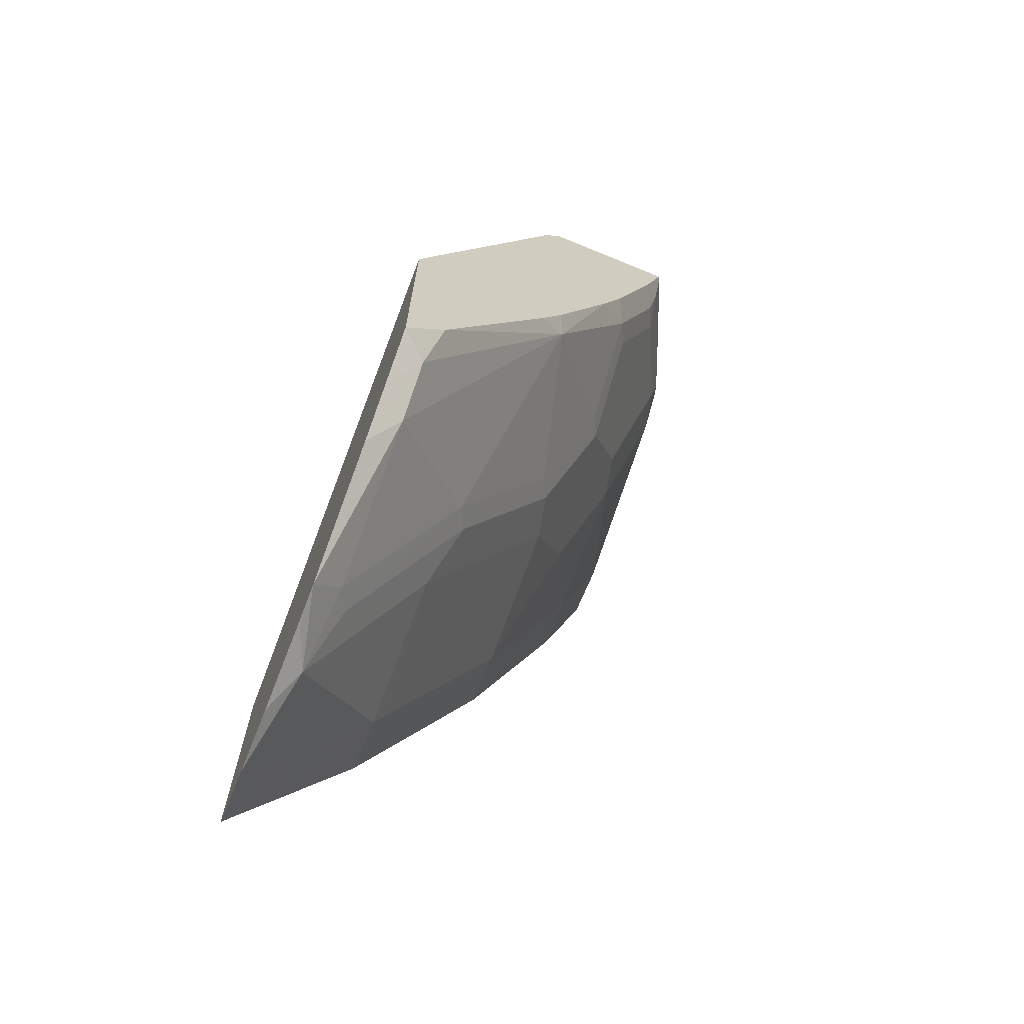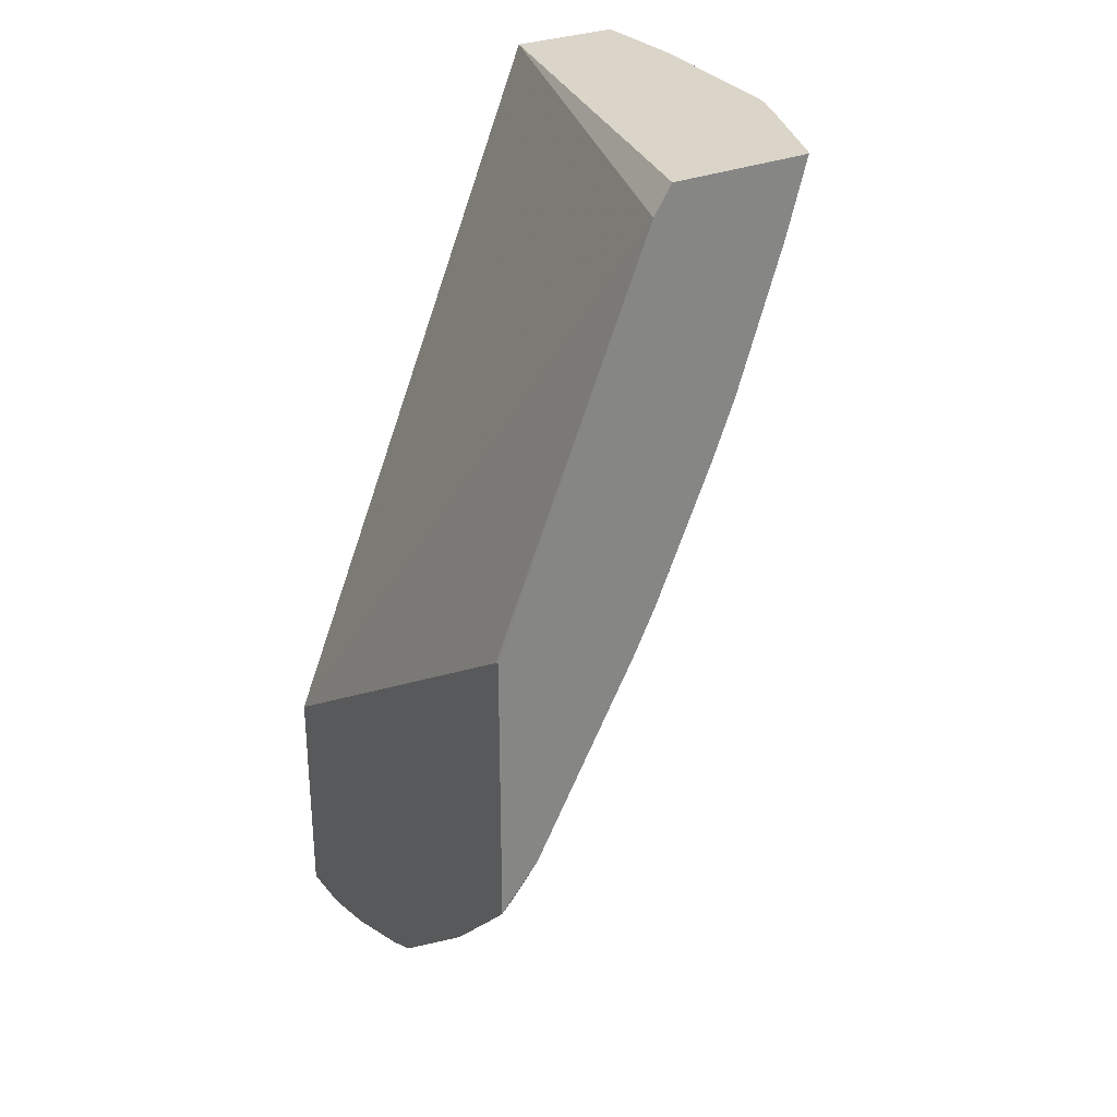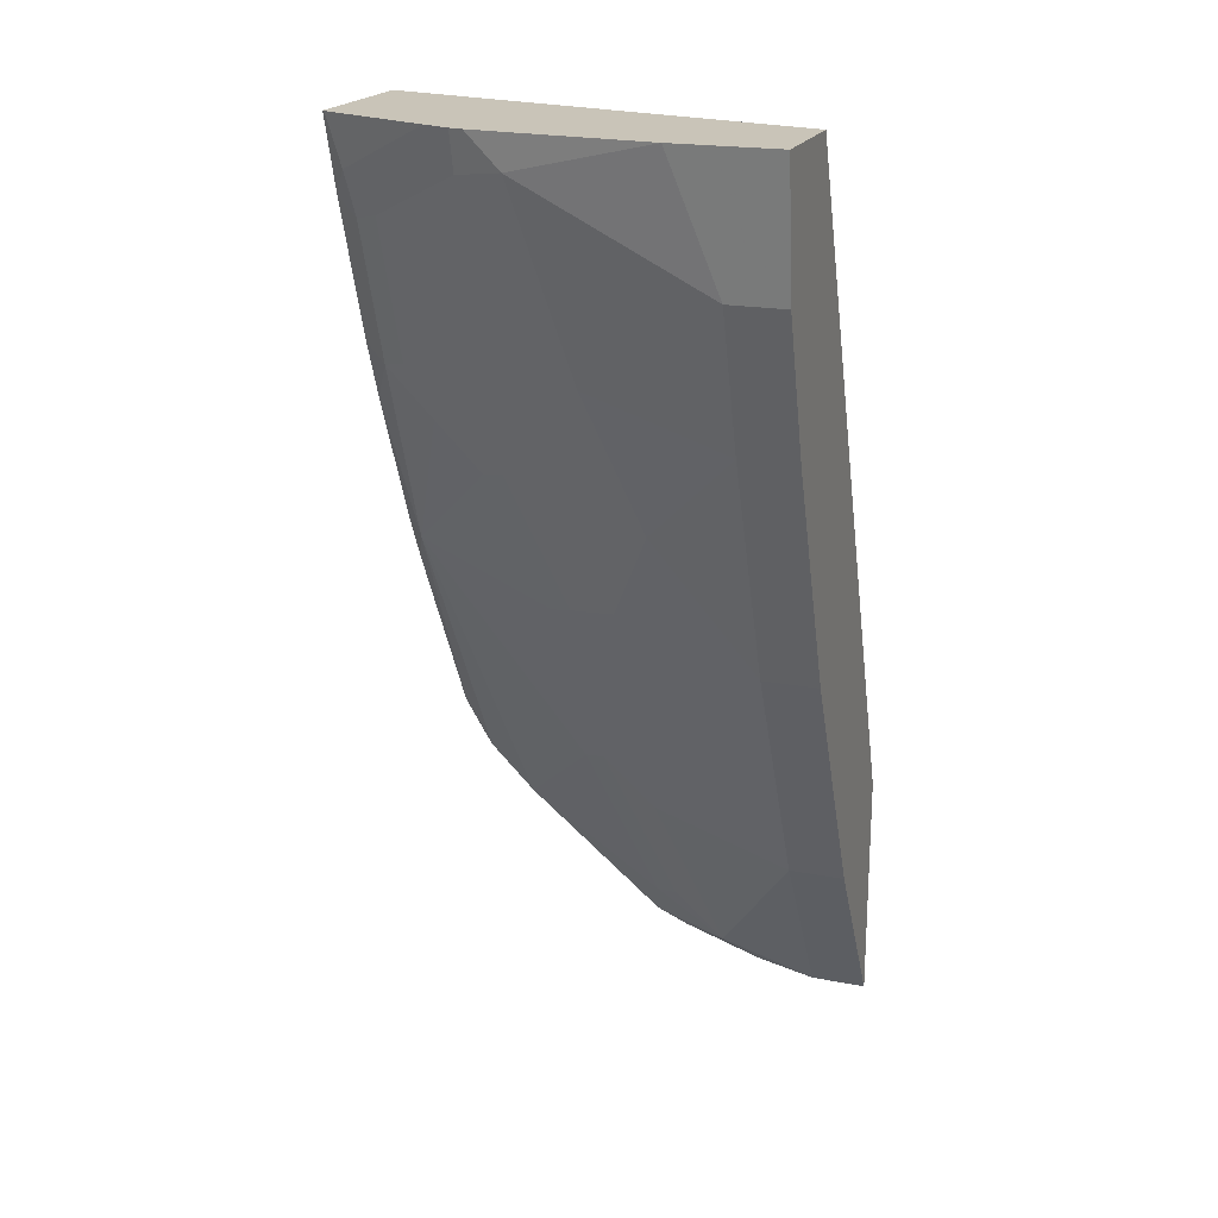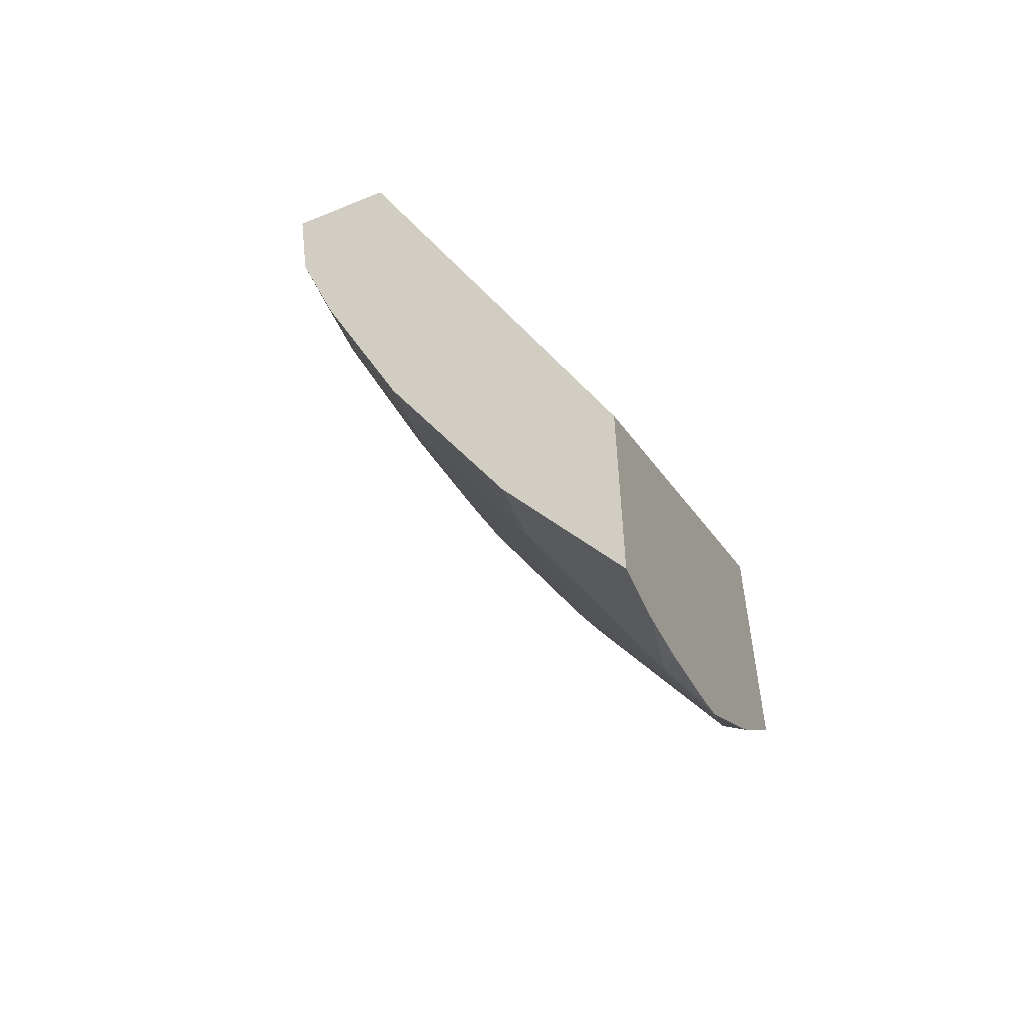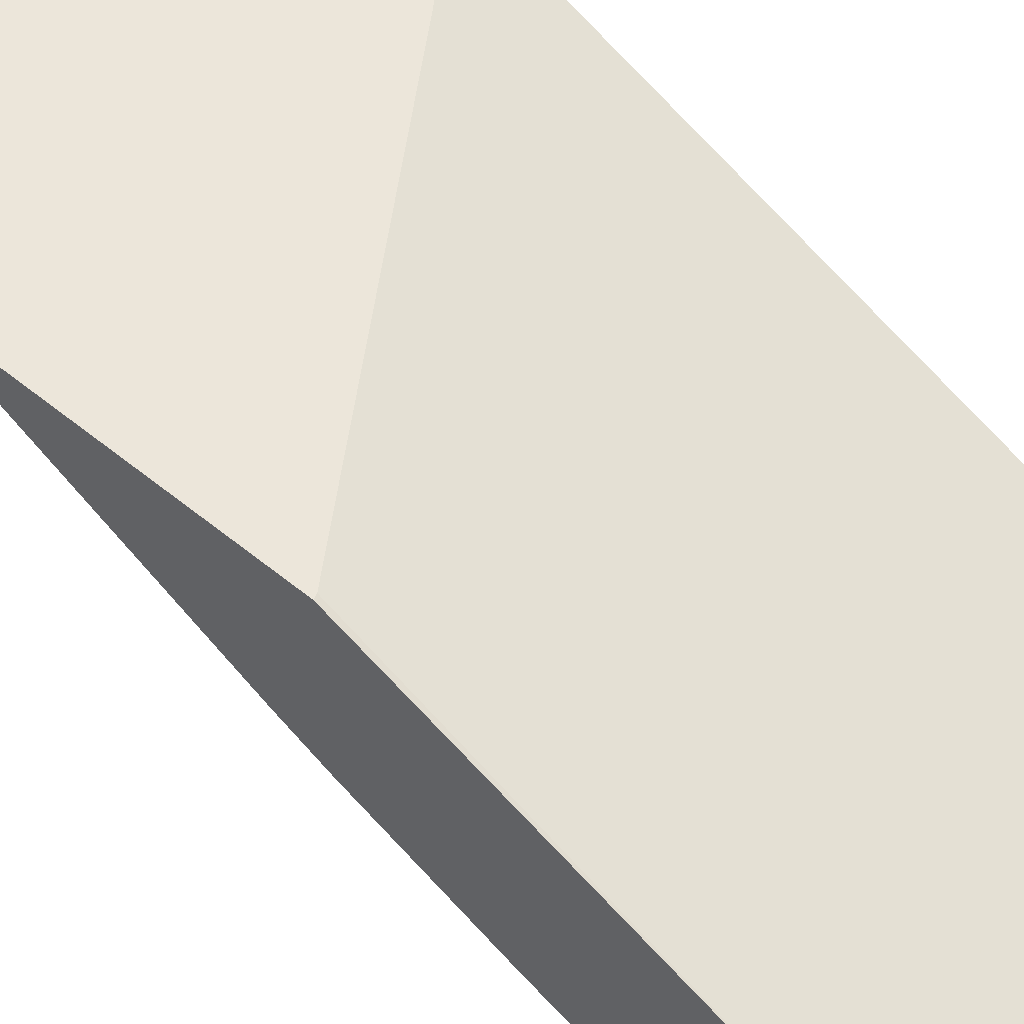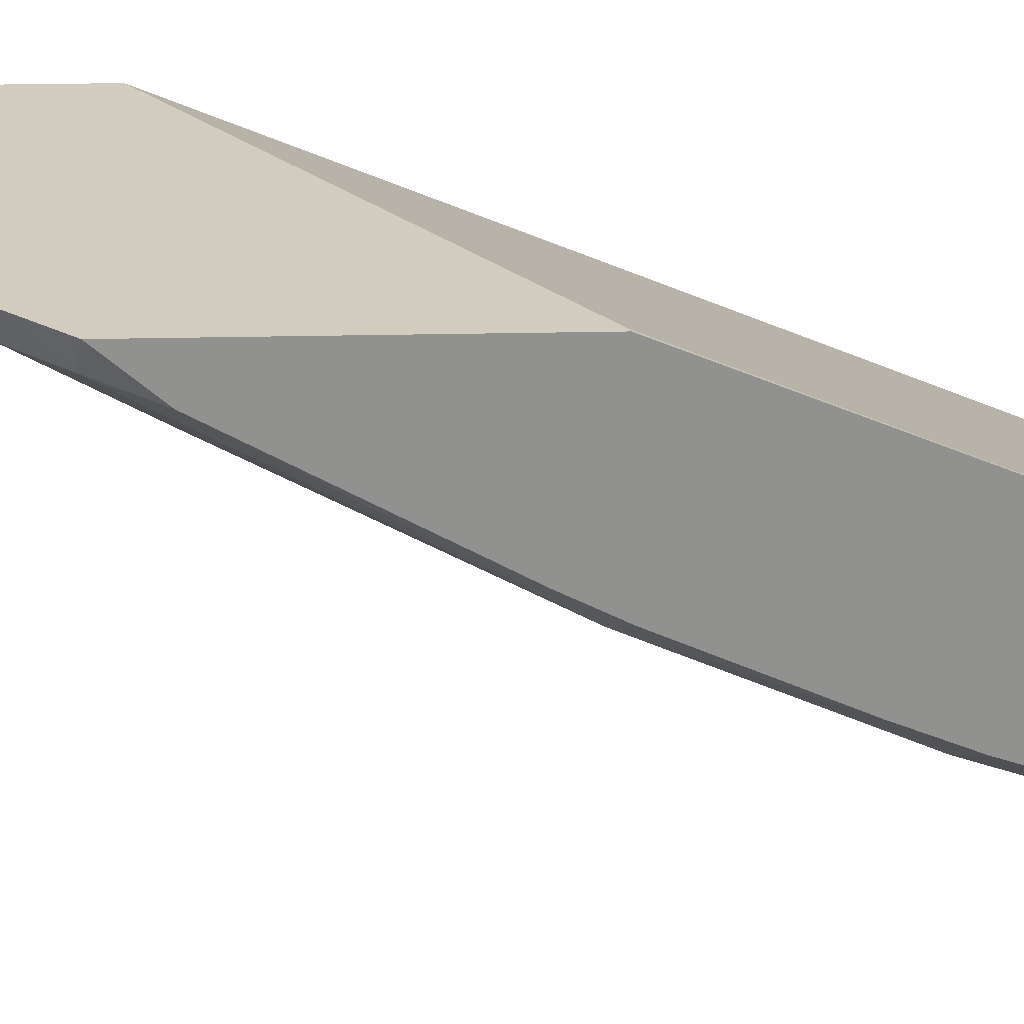
<metadata>
{"format":"obj","ext":"obj","renderer":"f3d","projection":"perspective","resolution":1024,"background":"white","views":[{"elev":-69.2,"azim":67.7,"up":"+Y"},{"elev":29.1,"azim":58.0,"up":"+Y"},{"elev":20.1,"azim":-160.6,"up":"+Y"},{"elev":-54.3,"azim":-66.4,"up":"+Y"},{"elev":54.4,"azim":131.1,"up":"+Z"},{"elev":24.3,"azim":87.8,"up":"+Z"}]}
</metadata>
<code>
v 0.3132 0.1639 -0.6854
v 0.3117 0.1639 -0.6866
v 0.3132 0.1639 -0.5789
v 0.3132 0.1086 -0.6696
v 0.3115 0.1639 -0.6867
v 0.3015 0.1275 -0.6842
v 0.3131 0.1639 -0.579
v 0.3132 0.1437 -0.5654
v 0.2957 0.09561 -0.6784
v 0.3132 0.004418 -0.6349
v 0.2957 -0.008726 -0.6436
v 0.2287 0.1639 -0.7206
v 0.2783 0.1 -0.6871
v -0.006819 0.1639 -0.661
v 0.3132 0.1434 -0.5653
v 0.3132 -0.03921 -0.6174
v 0.2609 -0.04355 -0.6436
v 0.2783 -0.00439 -0.6523
v 0.3015 -0.1508 -0.5798
v 0.2087 0.1348 -0.7219
v 0.2087 0.1639 -0.7283
v 0.2435 0.06519 -0.6871
v -0.006819 0.1639 -0.743
v -0.006819 -0.3542 -0.4491
v 0.3099 -0.144 -0.4491
v 0.3132 -0.1428 -0.4491
v 0.3132 -0.1391 -0.574
v 0.2261 -0.07831 -0.6436
v 0.2087 -0.07397 -0.6523
v 0.3132 -0.1738 -0.5566
v 0.3132 -0.3175 -0.4783
v 0.2957 -0.3566 -0.4697
v 0.2609 -0.3913 -0.4697
v 0.2261 -0.3566 -0.5045
v 0.1913 -0.3217 -0.5392
v 0.1913 -0.1826 -0.6088
v 0.1739 0.1391 -0.7306
v 0.1988 0.1639 -0.7306
v 0.1739 -0.00439 -0.6871
v 0.06959 0.1639 -0.743
v -0.006819 0.06953 -0.7306
v -0.006819 -0.5282 -0.4491
v 0.3132 -0.3515 -0.4491
v 0.1739 -0.1783 -0.6175
v 0.1739 -0.06964 -0.661
v 0.3132 -0.3477 -0.4524
v 0.2815 -0.3842 -0.4491
v 0.2467 -0.419 -0.4491
v 0.1629 -0.4886 -0.4491
v 0.1565 -0.4609 -0.4697
v 0.1392 -0.4566 -0.4784
v 0.1739 -0.3174 -0.5479
v 0.1739 -0.2478 -0.5827
v 0.03482 0.06953 -0.7306
v 0.1392 -5.356e-05 -0.6958
v -0.006819 -0.03481 -0.6958
v -0.006819 -0.3942 -0.5335
v 0.03482 -0.5282 -0.4491
v 0.1392 -0.3595 -0.5335
v 0.1392 -0.2899 -0.5682
v 0.1392 -0.174 -0.6262
v 0.1044 -0.1044 -0.661
v 0.1392 -0.4988 -0.4491
v 0.1044 -0.4986 -0.4639
v 0.03482 -0.03481 -0.6958
v -0.006819 -0.2087 -0.6262
v -0.006819 -0.3711 -0.5451
v 0.03482 -0.3942 -0.5335
v 0.07905 -0.5186 -0.4491
v 0.03482 -0.3711 -0.5451
v 0.03482 -0.3015 -0.5798
v 0.03482 -0.2087 -0.6262
v -0.006819 -0.2829 -0.5892
v -0.006819 -0.3524 -0.5544
f 33 48 49
f 35 51 52
f 33 49 50
f 33 50 34
f 34 50 35
f 35 50 51
f 35 52 53
f 41 54 65
f 35 44 36
f 37 54 40
f 37 40 38
f 39 45 55
f 37 55 54
f 32 48 33
f 35 53 44
f 32 47 48
f 24 58 69
f 32 46 43
f 23 54 41
f 41 65 56
f 24 42 58
f 24 69 63
f 24 49 48
f 24 48 47
f 32 43 47
f 24 47 43
f 24 26 25
f 28 36 44
f 28 44 29
f 29 45 39
f 29 44 45
f 31 46 32
f 24 43 26
f 42 57 68
f 67 74 70
f 44 53 59
f 59 70 71
f 59 71 60
f 59 64 68
f 59 68 70
f 60 71 61
f 61 71 72
f 58 68 64
f 61 72 62
f 63 69 64
f 66 72 73
f 70 74 73
f 70 73 71
f 71 73 72
f 23 40 54
f 62 72 65
f 58 64 69
f 57 70 68
f 57 67 70
f 44 59 60
f 44 60 61
f 44 61 62
f 44 62 45
f 45 62 55
f 49 63 64
f 49 64 50
f 50 64 51
f 51 64 59
f 51 59 52
f 52 59 53
f 54 55 65
f 55 62 65
f 56 65 72
f 56 72 66
f 42 68 58
f 20 55 37
f 24 63 49
f 20 22 39
f 1 10 4
f 1 4 2
f 2 4 6
f 2 6 5
f 3 7 8
f 4 9 6
f 1 16 10
f 4 10 11
f 5 6 12
f 6 9 13
f 6 13 12
f 7 14 8
f 8 14 15
f 9 11 13
f 4 11 9
f 1 30 27
f 1 31 30
f 1 46 31
f 20 39 55
f 1 2 5
f 1 5 12
f 1 12 21
f 1 21 38
f 1 38 40
f 1 40 23
f 1 23 14
f 1 14 7
f 1 7 3
f 1 3 8
f 1 8 15
f 1 15 26
f 1 26 43
f 1 43 46
f 10 16 11
f 11 17 18
f 1 27 16
f 11 16 19
f 17 28 29
f 17 29 18
f 17 19 28
f 18 29 39
f 18 39 22
f 19 27 30
f 19 31 32
f 19 32 33
f 19 33 34
f 19 34 35
f 19 35 36
f 19 36 28
f 20 37 38
f 11 18 13
f 20 38 21
f 16 27 19
f 15 25 26
f 19 30 31
f 15 24 25
f 12 13 20
f 13 18 22
f 13 22 20
f 14 23 41
f 14 41 56
f 14 56 66
f 11 19 17
f 14 66 73
f 14 73 74
f 14 74 67
f 14 67 57
f 14 57 42
f 14 42 24
f 14 24 15
f 12 20 21

</code>
